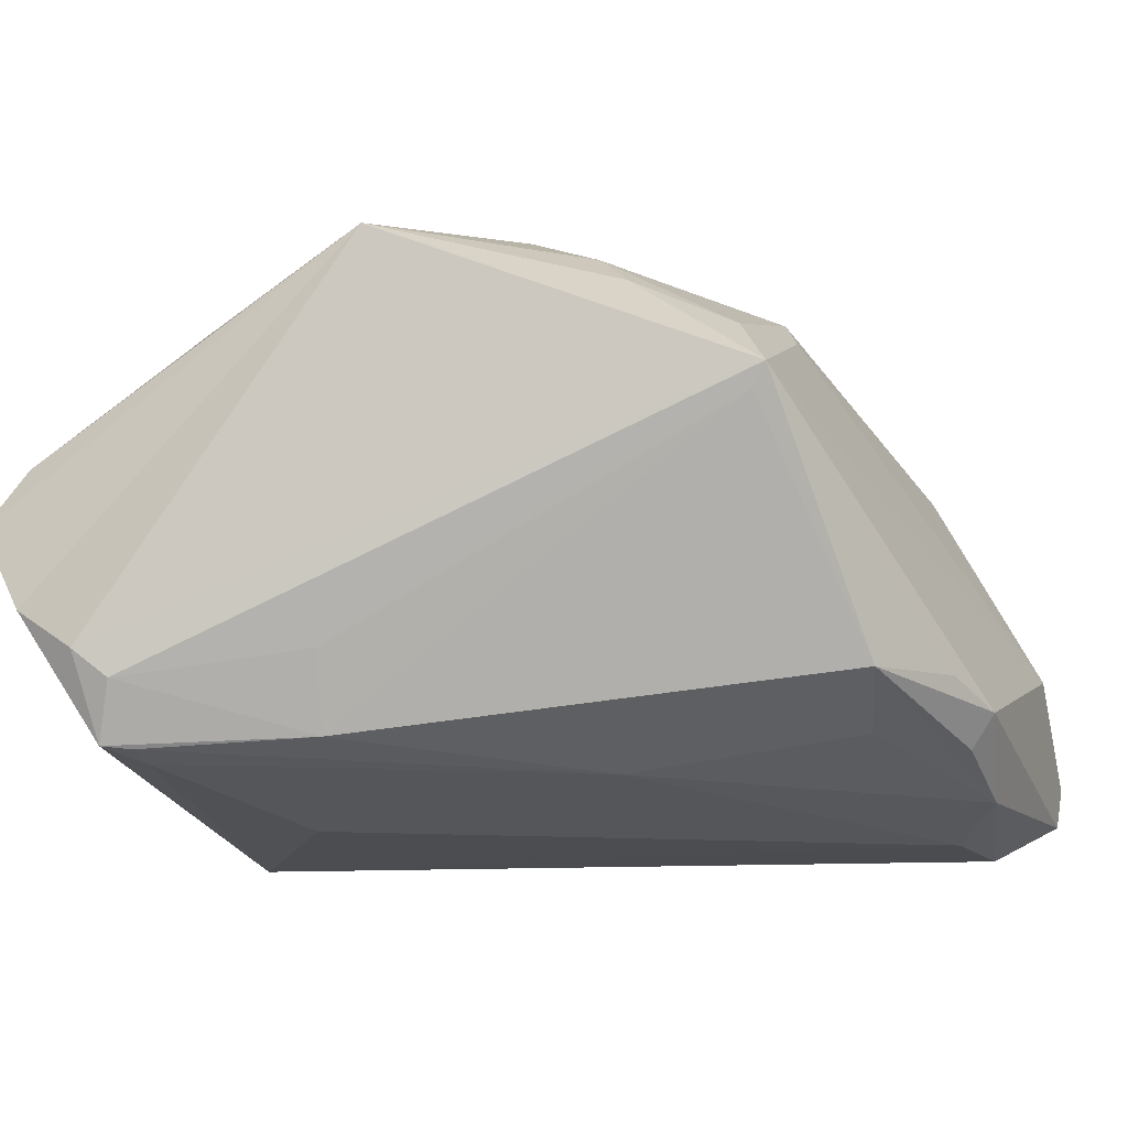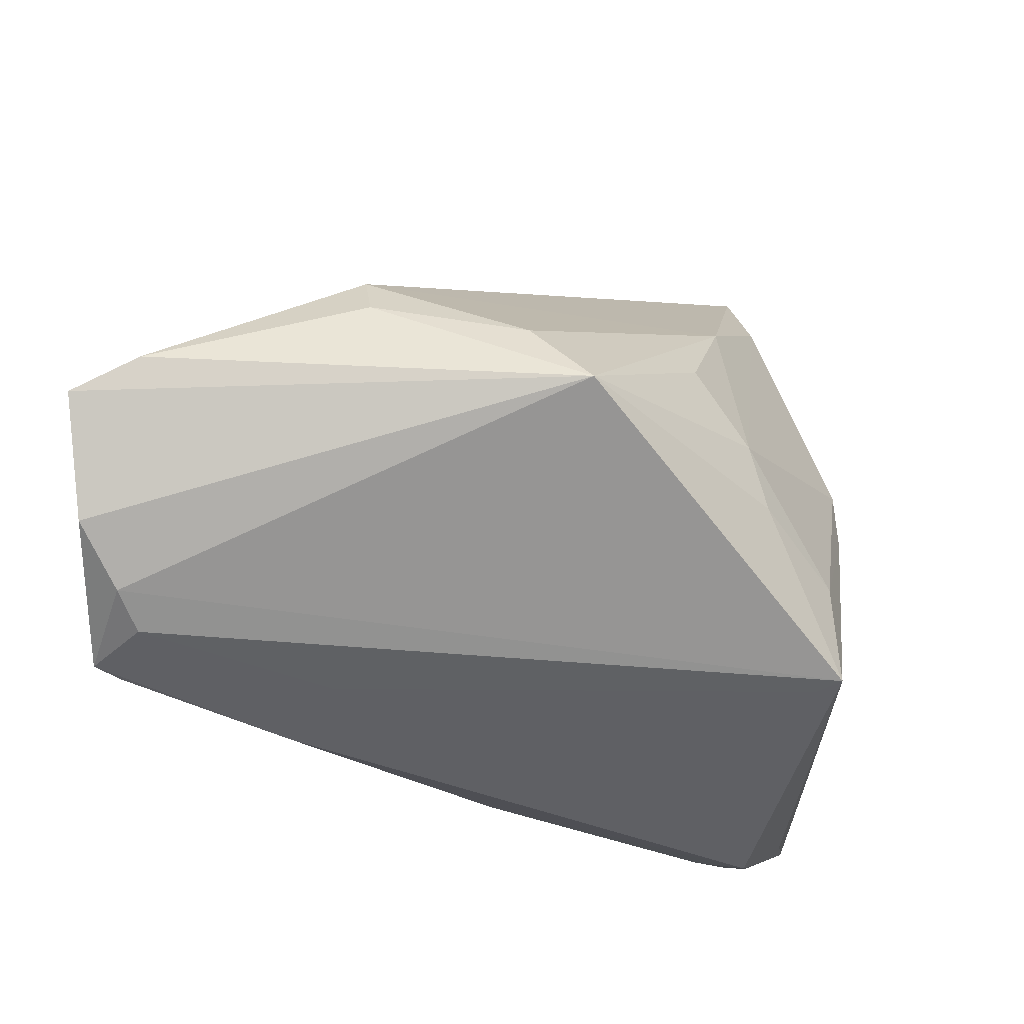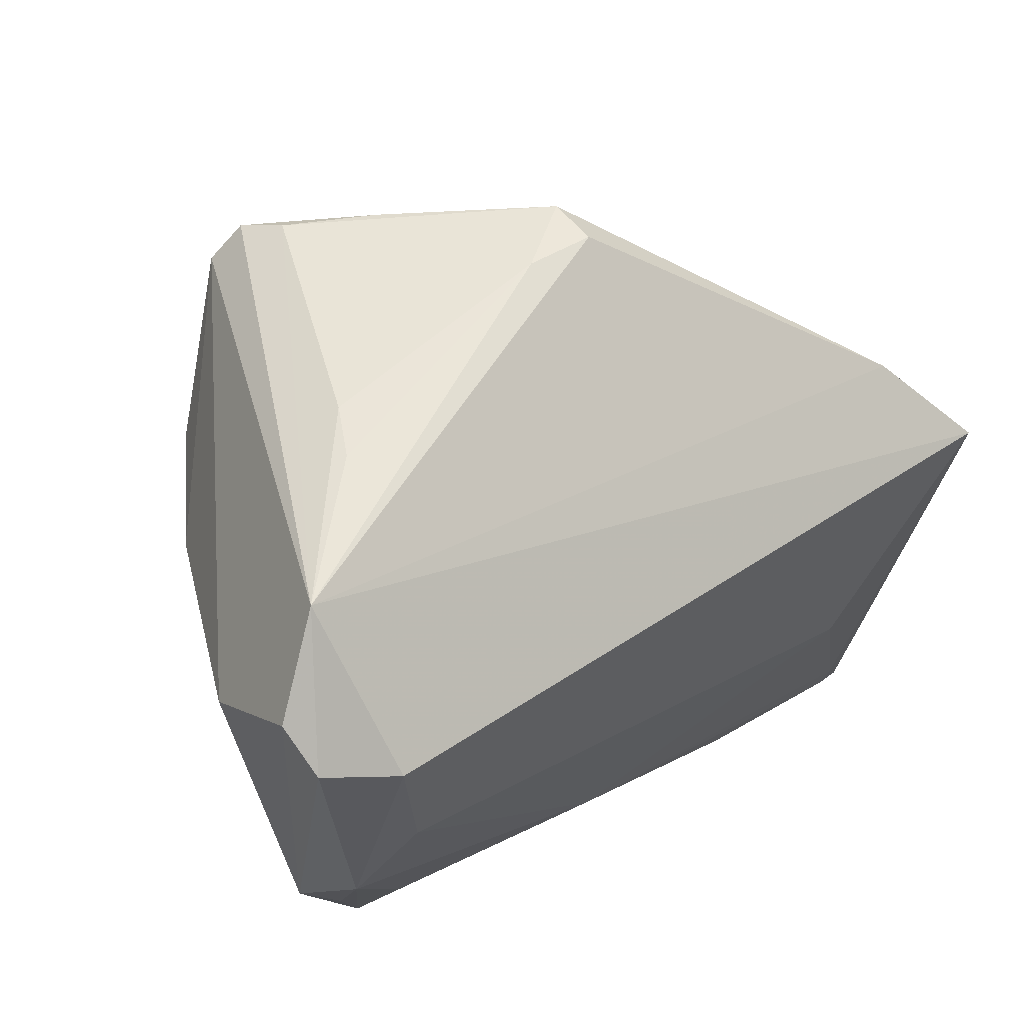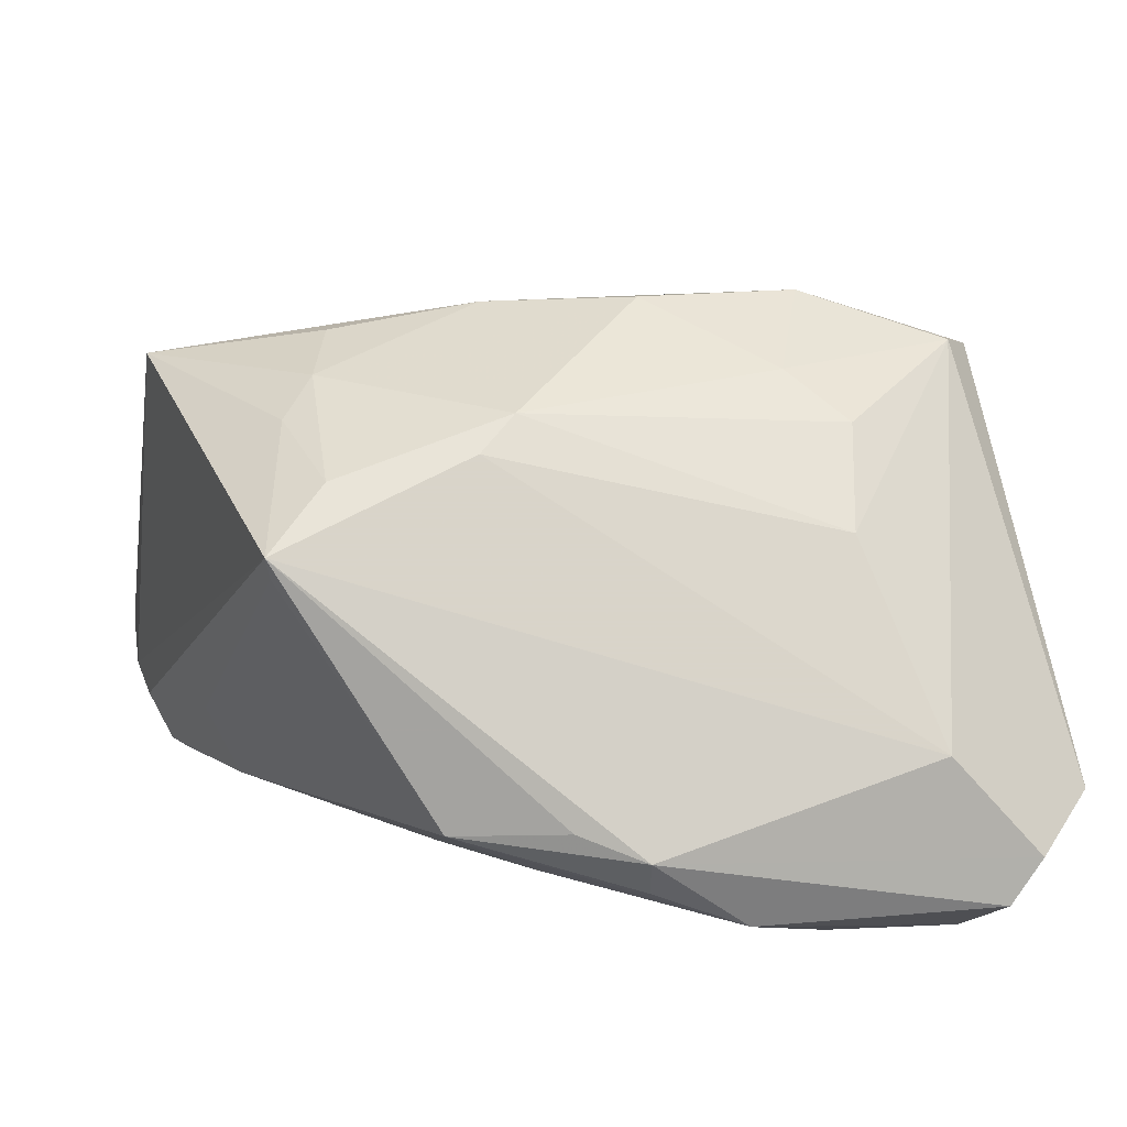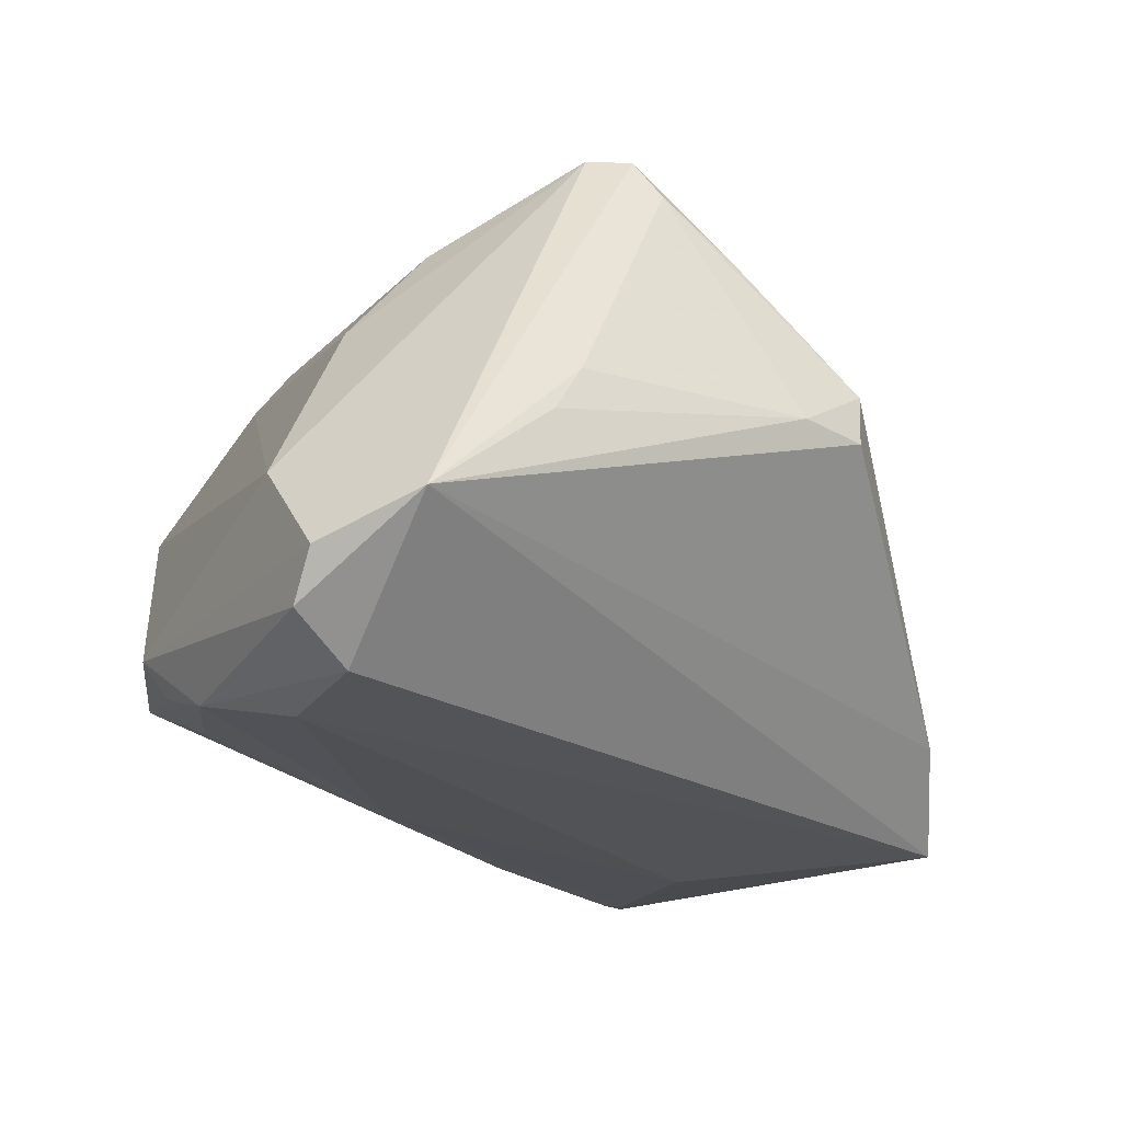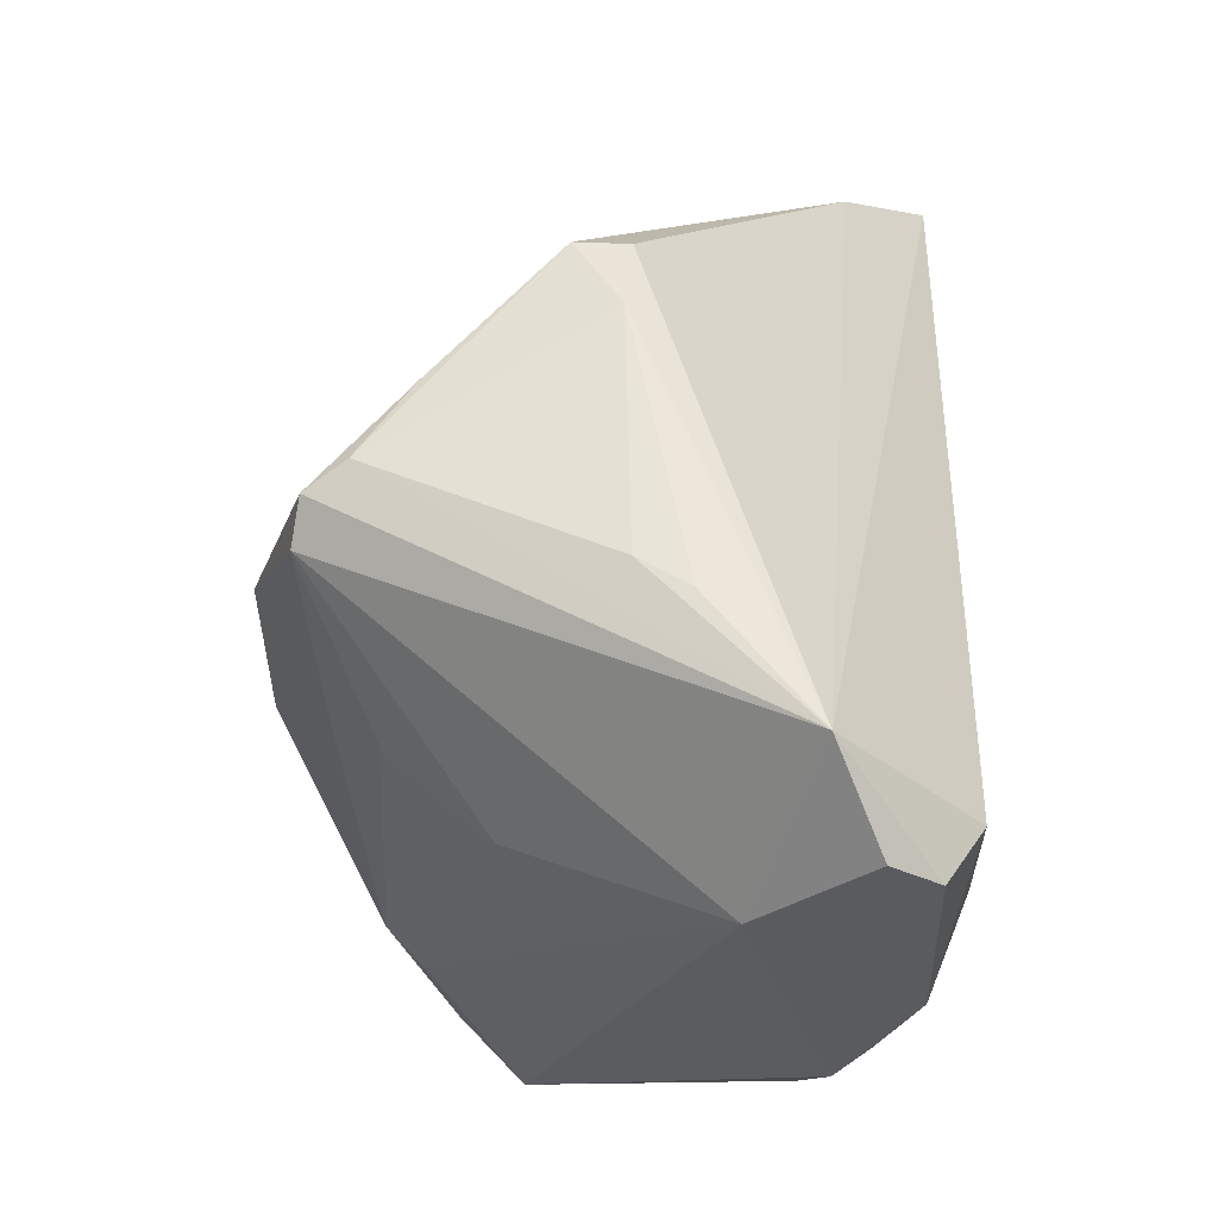
<metadata>
{"format":"obj","ext":"obj","renderer":"f3d","projection":"perspective","resolution":1024,"background":"white","views":[{"elev":-14.8,"azim":20.6,"up":"+Z"},{"elev":-77.7,"azim":-29.1,"up":"+Y"},{"elev":57.1,"azim":138.8,"up":"+Y"},{"elev":10.2,"azim":78.1,"up":"+Z"},{"elev":-22.9,"azim":150.0,"up":"+Z"},{"elev":57.4,"azim":91.1,"up":"+Y"}]}
</metadata>
<code>
v 0.005256 -0.009348 0.03356
v 0.04373 0.02919 -0.007347
v 0.01129 -0.02751 0.02692
v -0.007675 -0.04306 0.02766
v -0.04361 -0.04383 -0.008104
v -0.01459 -0.03638 0.02765
v -0.03036 -0.02056 0.01979
v 0.03555 0.01953 -0.02658
v -0.004743 0.0463 0.002742
v 0.0415 0.01021 -0.02372
v 0.03024 -0.03437 0.01177
v -0.03369 -0.04274 -0.01539
v 0.04111 0.0003381 -0.01989
v 0.02868 -0.03373 0.009373
v -0.04599 -0.03923 0.007772
v 0.009086 -0.01505 -0.02291
v 0.02337 0.04654 -0.003179
v -0.01511 -0.0336 -0.02076
v 0.02037 0.0463 0.001763
v 0.003055 -0.02509 0.03072
v 0.009368 0.02345 0.0346
v 0.01549 -0.03105 0.02294
v 0.04119 -0.007002 -0.01363
v 0.001284 0.04341 0.01947
v 0.02772 -0.01342 0.02067
v 0.007832 0.03438 0.02963
v -0.04275 0.01201 -0.02359
v 0.02538 -0.009426 0.02426
v 0.02589 -0.02801 0.01816
v -0.03324 -0.03508 -0.02257
v 0.01163 0.04144 0.02886
v 0.0359 -0.01841 -0.01465
v -0.02901 -0.03403 0.02183
v 0.009205 0.0431 0.02489
v 0.03666 0.03299 -0.02658
v -0.03733 -0.04383 -0.01239
v -0.03745 0.02126 -0.01797
v 0.04371 -0.0001112 -0.01626
v 0.01519 0.03836 0.02961
v 0.03595 0.04637 -0.01354
v -0.01225 0.04494 0.007406
v -0.0504 -0.04036 0.001704
v -0.04385 0.01185 -0.02658
v 0.03346 0.0226 0.01269
v -0.03589 -0.04006 -0.02146
v -0.0329 -0.03875 -0.02175
v 0.03327 -0.009084 -0.01931
v 0.0434 0.03573 -0.02276
v 0.02038 0.01891 0.02747
v -0.01416 -0.03738 -0.01285
v 0.01096 0.006065 0.03424
v -0.02606 -0.01169 -0.02622
v -0.03037 -0.0285 0.02286
v 0.04349 0.03906 -0.01802
v 0.02566 0.02461 0.02255
v -0.01185 0.04527 0.002127
f 41 37 42
f 11 4 36
f 40 43 37
f 40 2 54
f 42 37 27
f 27 43 42
f 37 43 27
f 46 18 45
f 22 4 11
f 22 3 4
f 21 53 1
f 38 2 11
f 54 2 38
f 29 22 11
f 3 22 29
f 26 53 21
f 21 31 26
f 15 41 42
f 15 33 53
f 42 4 15
f 4 33 15
f 37 41 56
f 56 40 37
f 2 40 39
f 39 40 31
f 44 2 39
f 39 55 44
f 39 31 21
f 49 55 39
f 21 49 39
f 35 8 43
f 43 40 35
f 35 10 8
f 43 8 52
f 14 32 11
f 14 18 32
f 5 45 36
f 5 4 42
f 5 36 4
f 42 43 5
f 43 45 5
f 11 36 12
f 36 45 12
f 12 45 18
f 4 3 20
f 20 1 4
f 3 1 20
f 4 1 6
f 6 1 53
f 6 33 4
f 53 33 6
f 51 49 21
f 21 1 51
f 51 1 3
f 47 10 32
f 8 10 16
f 16 18 46
f 10 47 16
f 16 52 8
f 32 18 16
f 16 47 32
f 11 32 23
f 23 38 11
f 32 38 23
f 32 10 13
f 13 38 32
f 10 38 13
f 7 26 41
f 53 26 7
f 41 15 7
f 7 15 53
f 41 26 24
f 24 26 31
f 31 40 34
f 40 19 34
f 34 24 31
f 41 24 34
f 40 56 9
f 9 56 41
f 41 34 9
f 9 34 19
f 48 40 54
f 48 35 40
f 10 35 48
f 54 38 48
f 48 38 10
f 30 45 43
f 43 52 30
f 46 45 30
f 30 16 46
f 52 16 30
f 18 14 50
f 50 12 18
f 50 14 11
f 11 12 50
f 49 51 28
f 28 55 49
f 3 29 28
f 28 51 3
f 44 55 28
f 17 19 40
f 40 9 17
f 17 9 19
f 44 28 25
f 11 2 25
f 25 2 44
f 25 29 11
f 25 28 29

</code>
